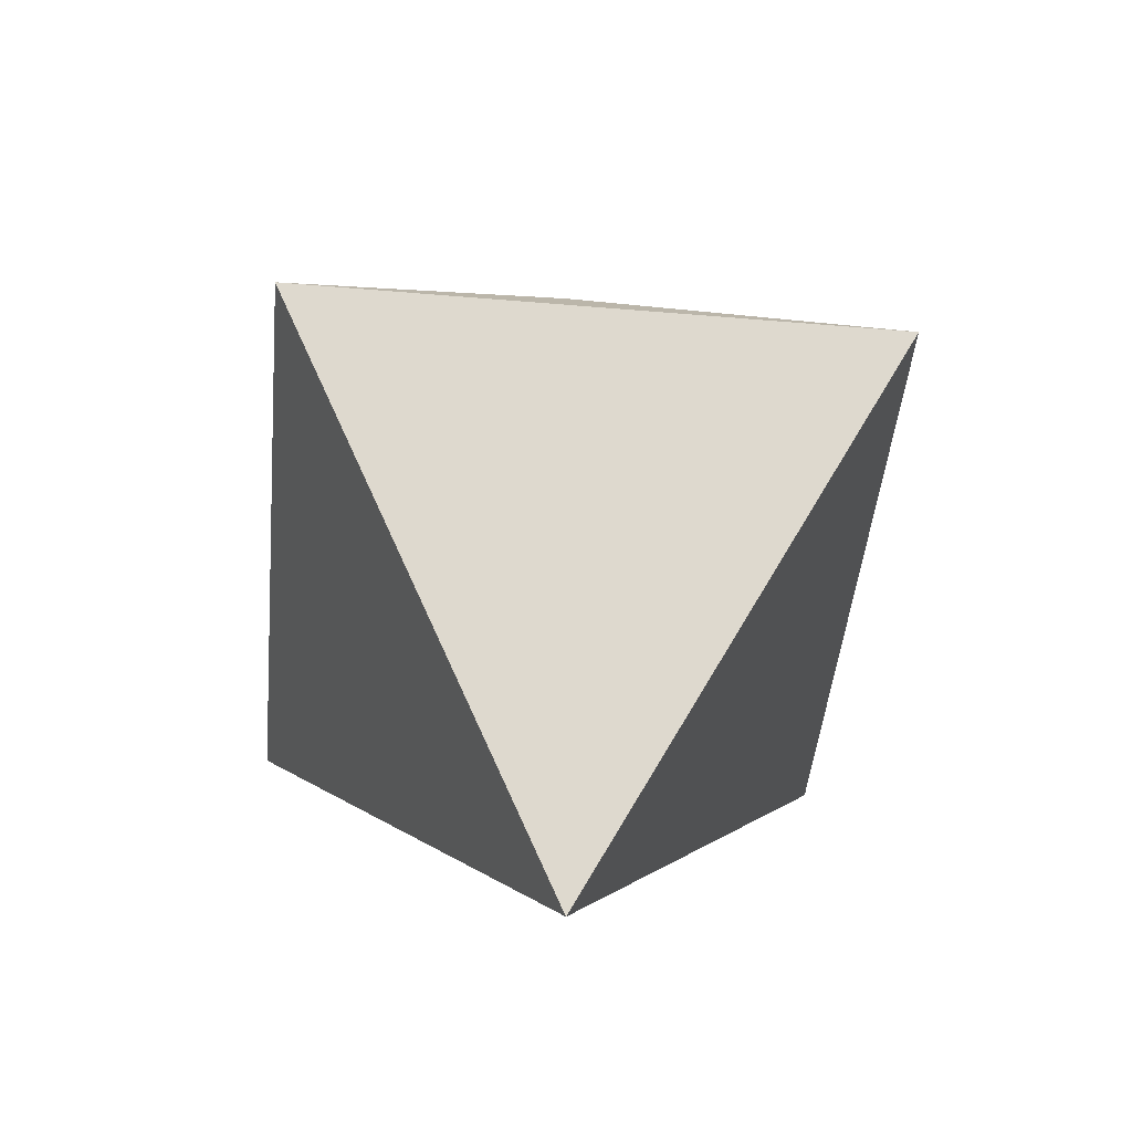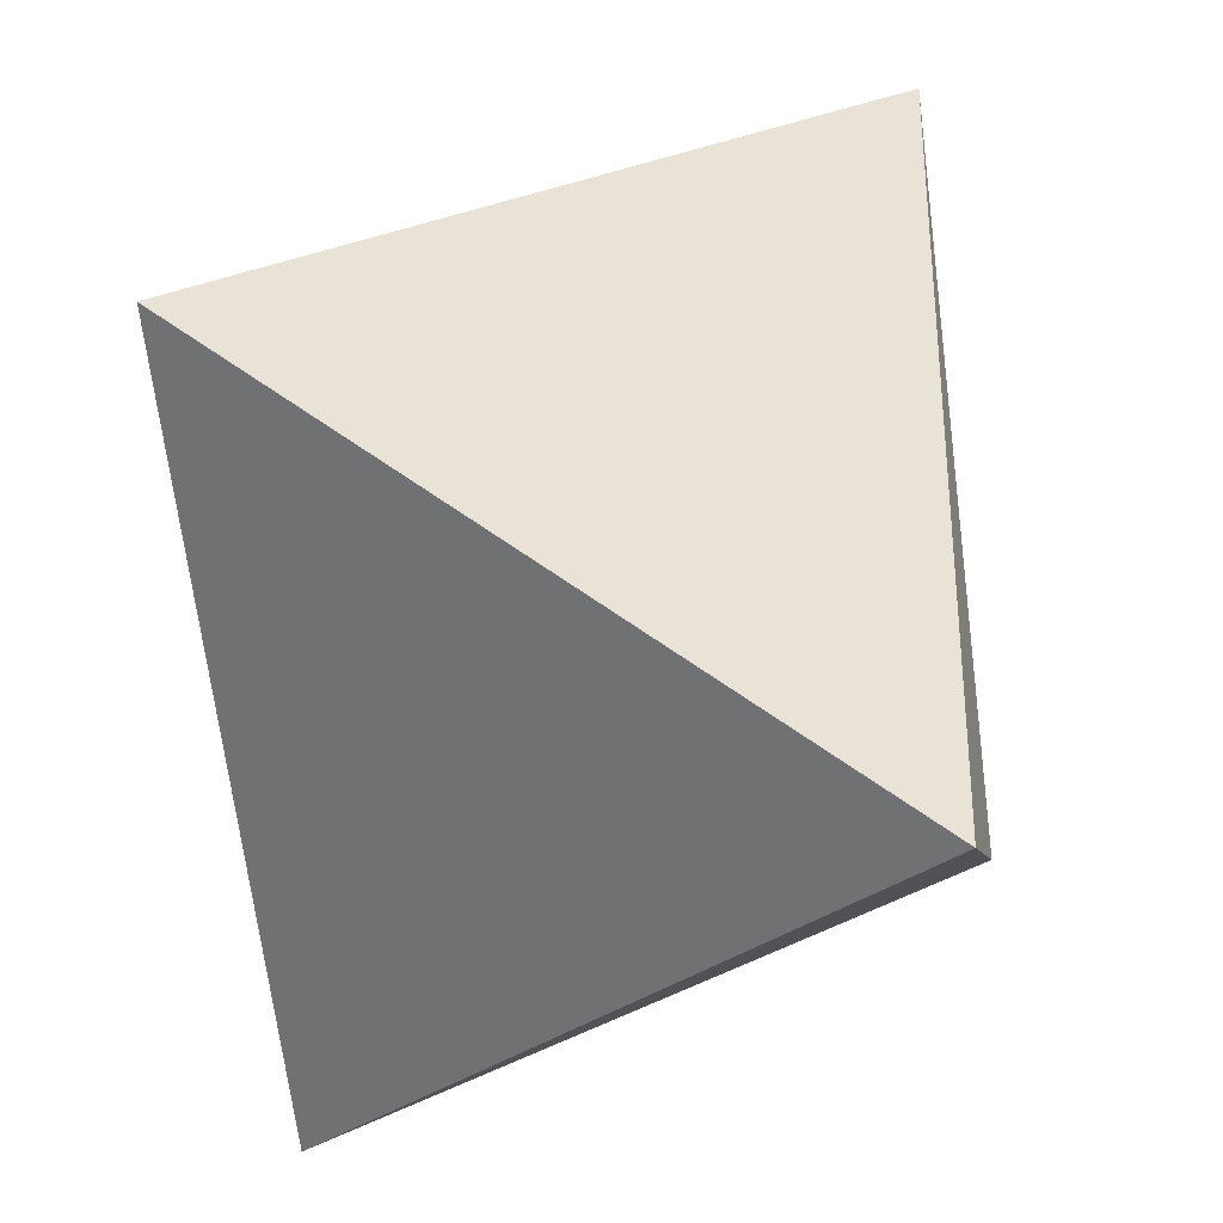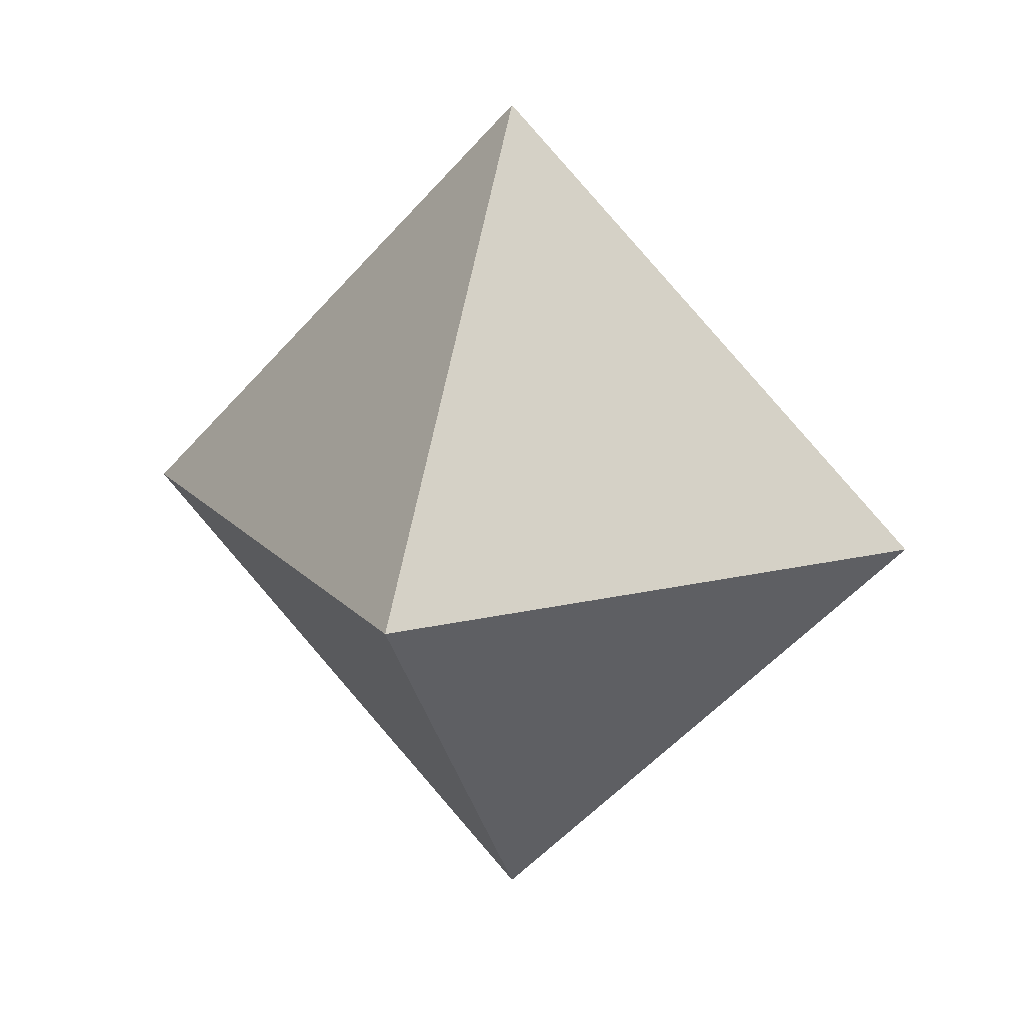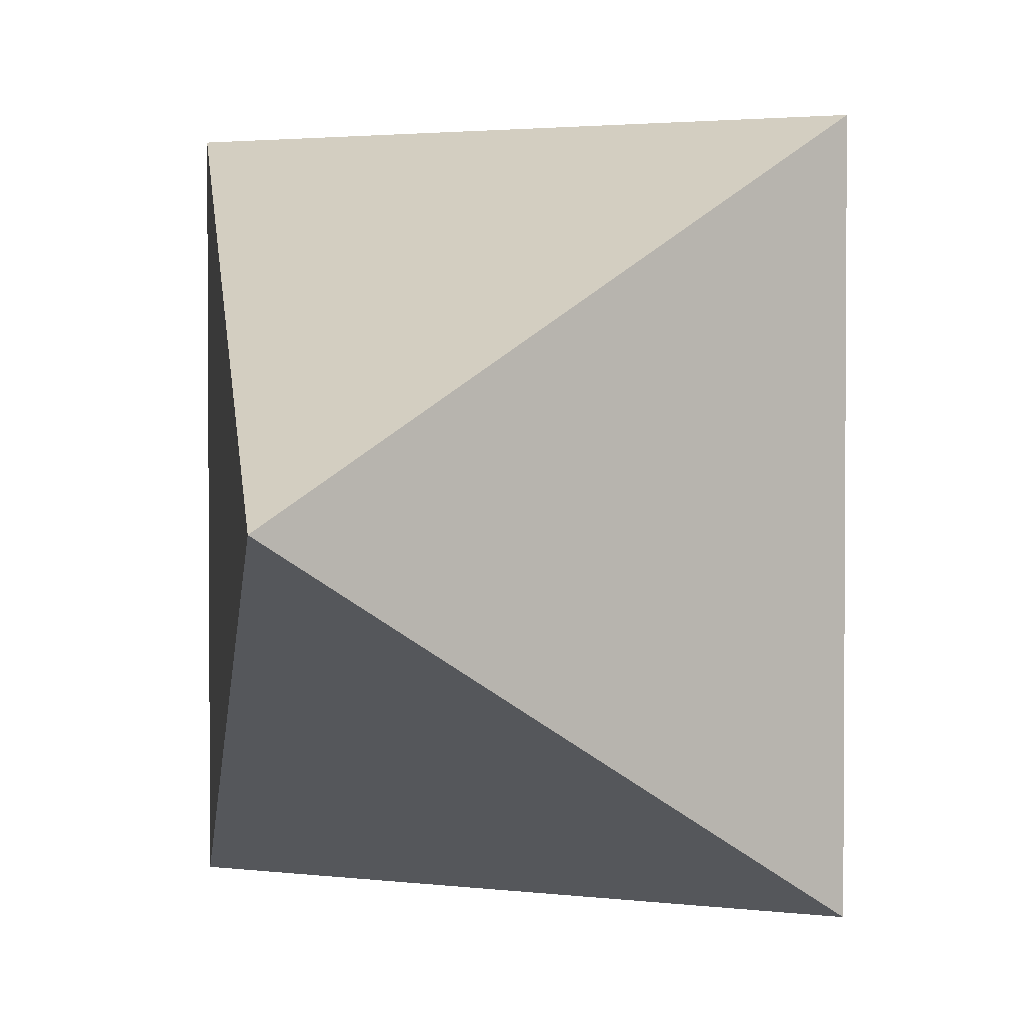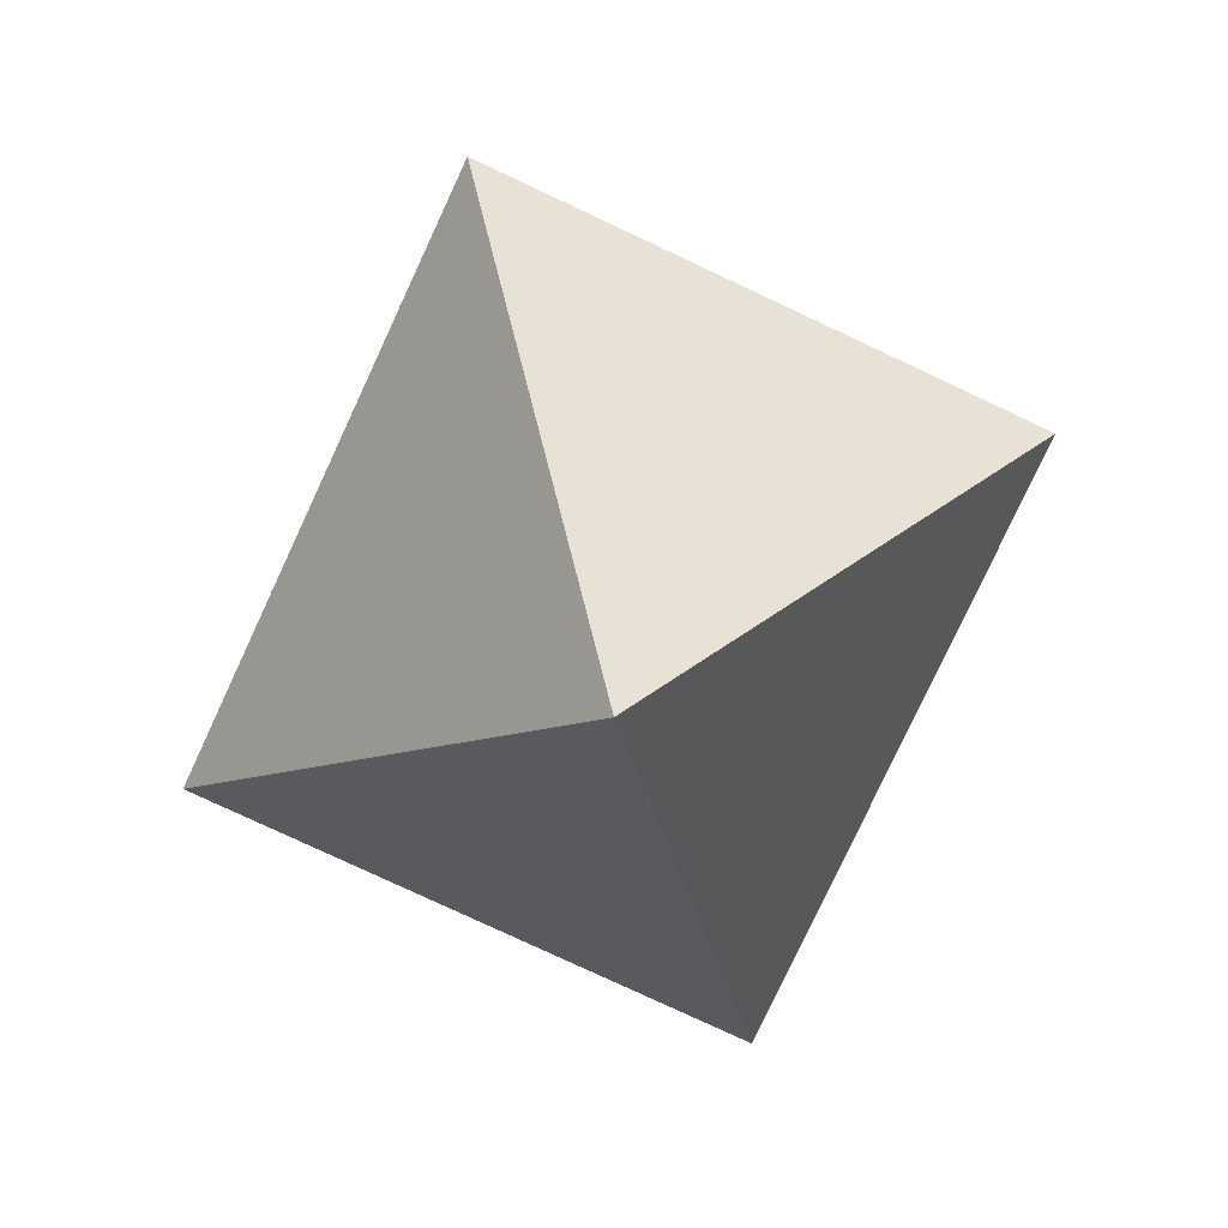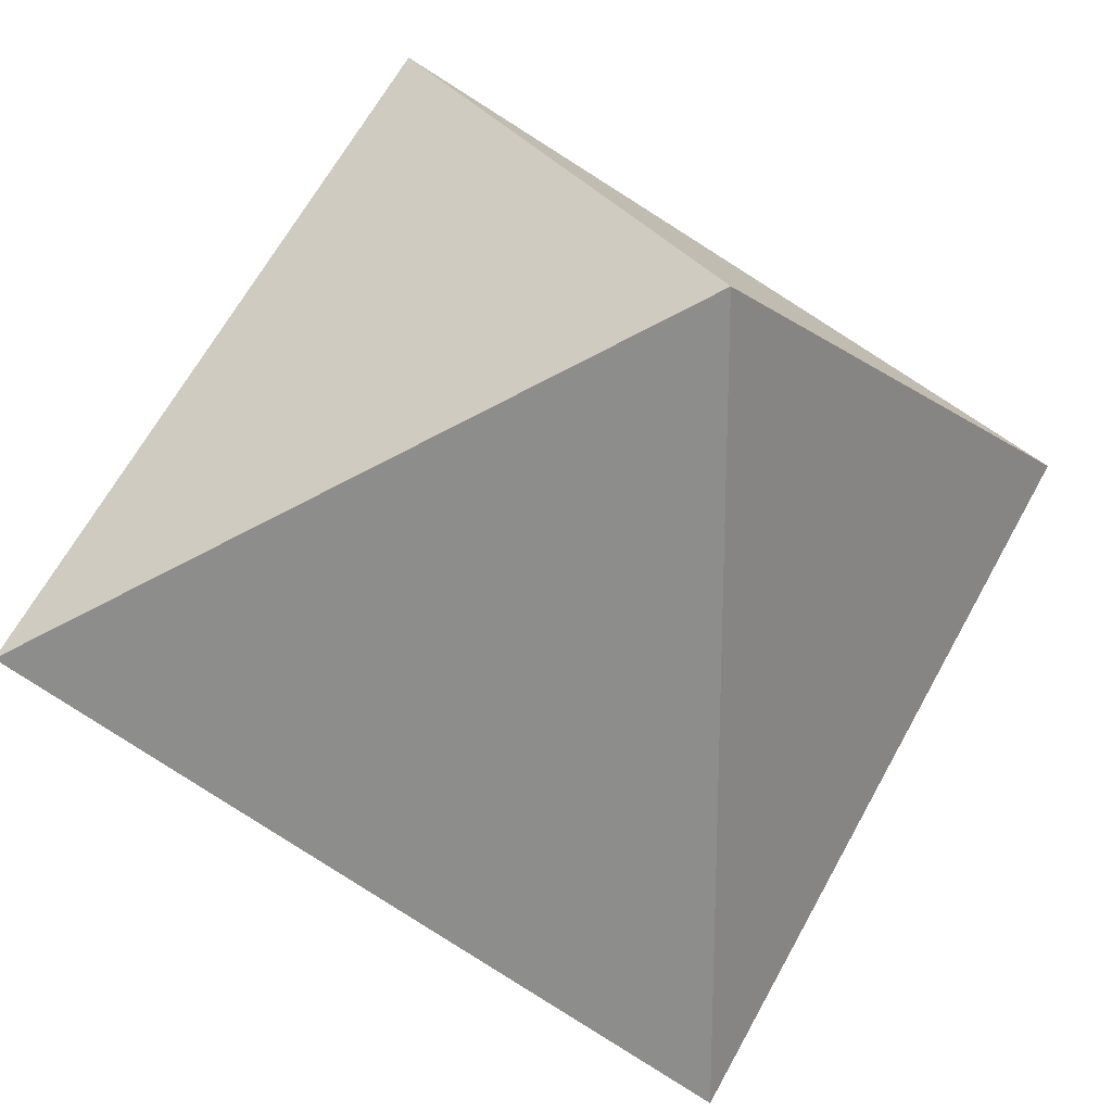
<metadata>
{"format":"obj","ext":"obj","renderer":"f3d","projection":"perspective","resolution":1024,"background":"white","views":[{"elev":-46.9,"azim":174.5,"up":"+Y"},{"elev":-36.3,"azim":42.2,"up":"+Z"},{"elev":15.9,"azim":-27.0,"up":"+Y"},{"elev":2.3,"azim":-155.3,"up":"+Z"},{"elev":-79.9,"azim":-25.0,"up":"+Y"},{"elev":25.0,"azim":-113.4,"up":"+Z"}]}
</metadata>
<code>
v  0 -41.95 0
v  -28 0.5522 -30.53
v  28 0.5522 -30.53
v  28 0.5523 30.53
v  -28 0.5523 30.53
v  0 42.5 0
g Pyramid002
f 1 2 3
f 1 3 4
f 1 4 5
f 1 5 2
f 6 5 4
f 6 4 3
f 6 3 2
f 6 2 5

</code>
